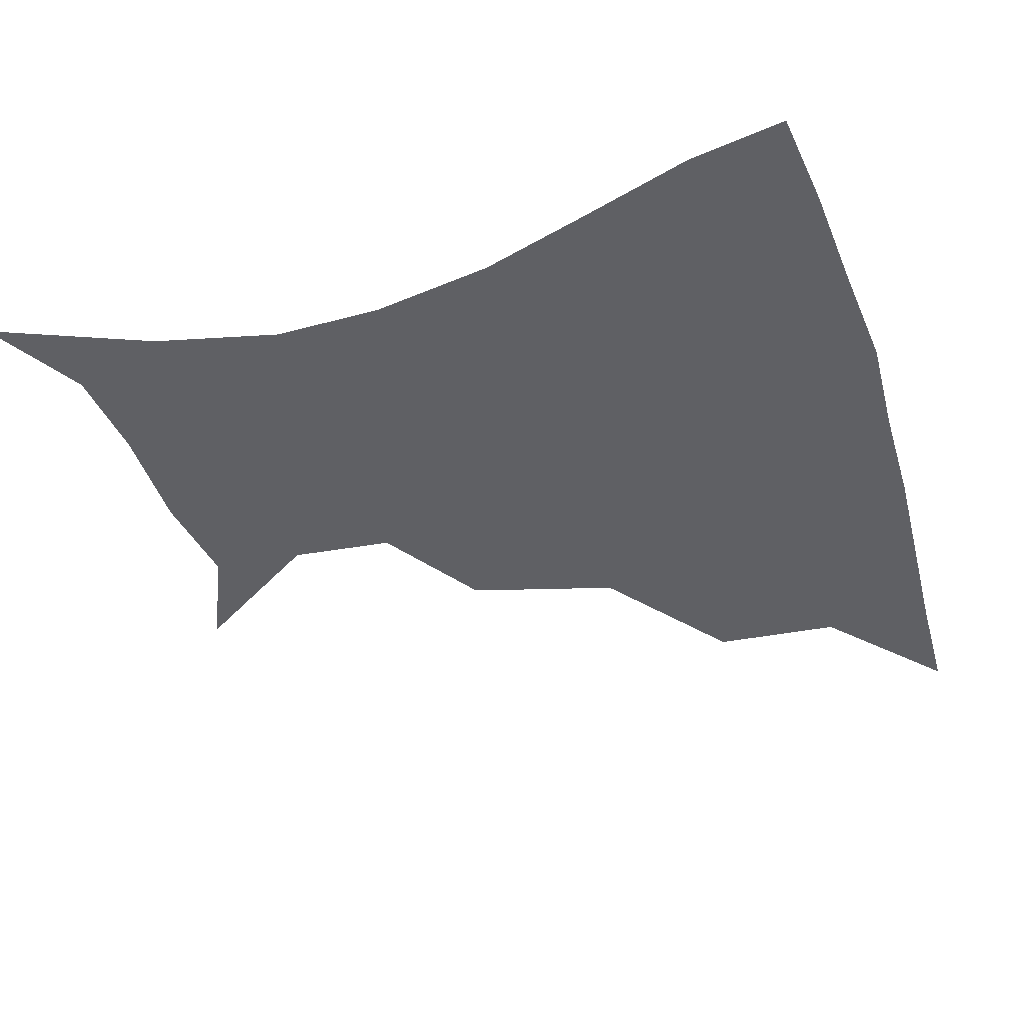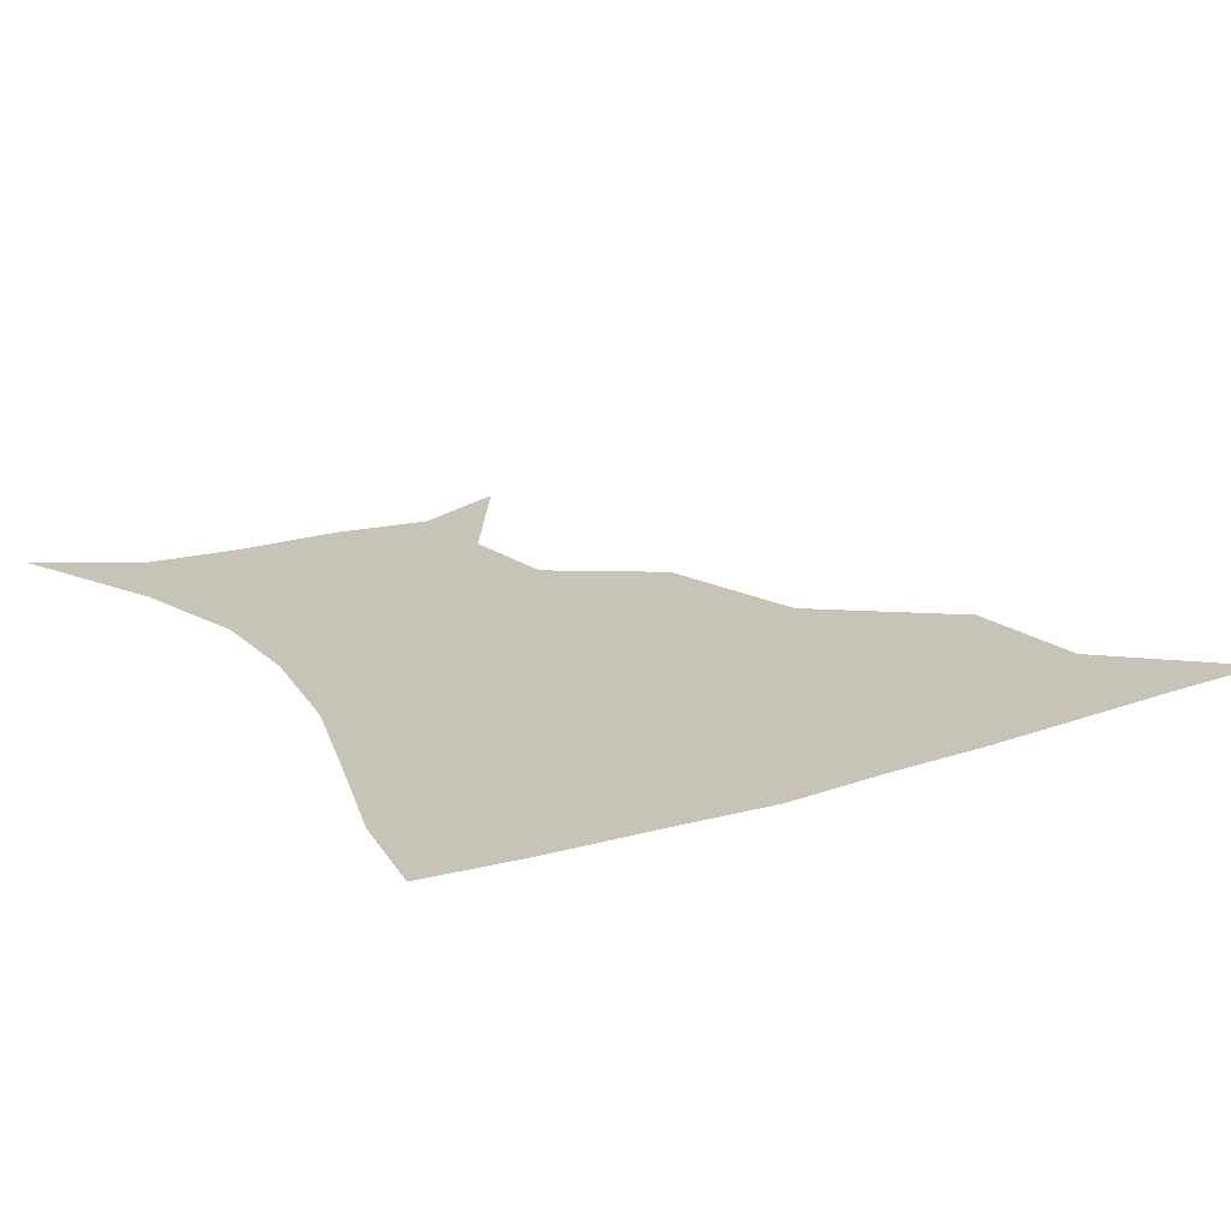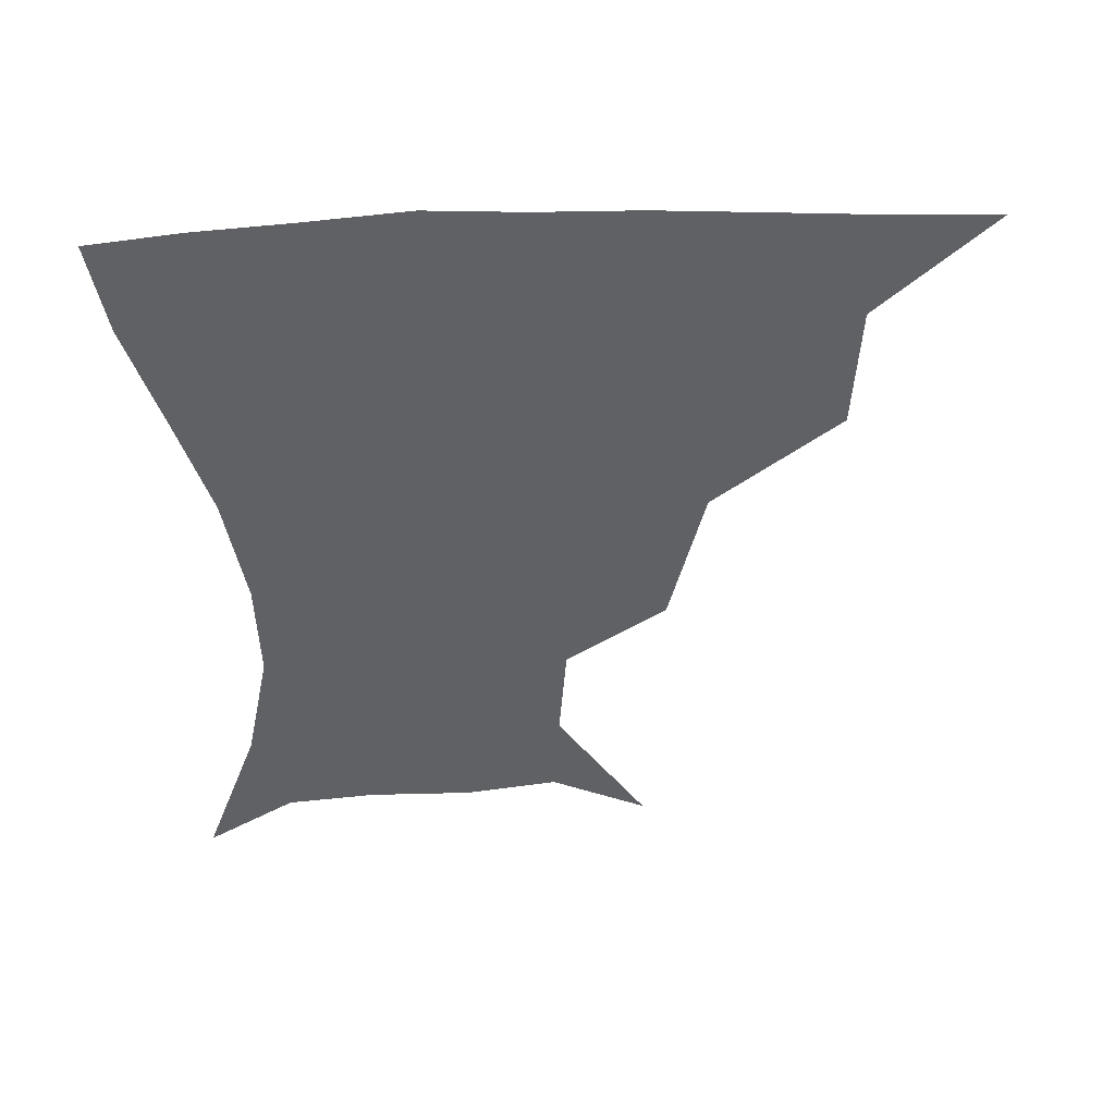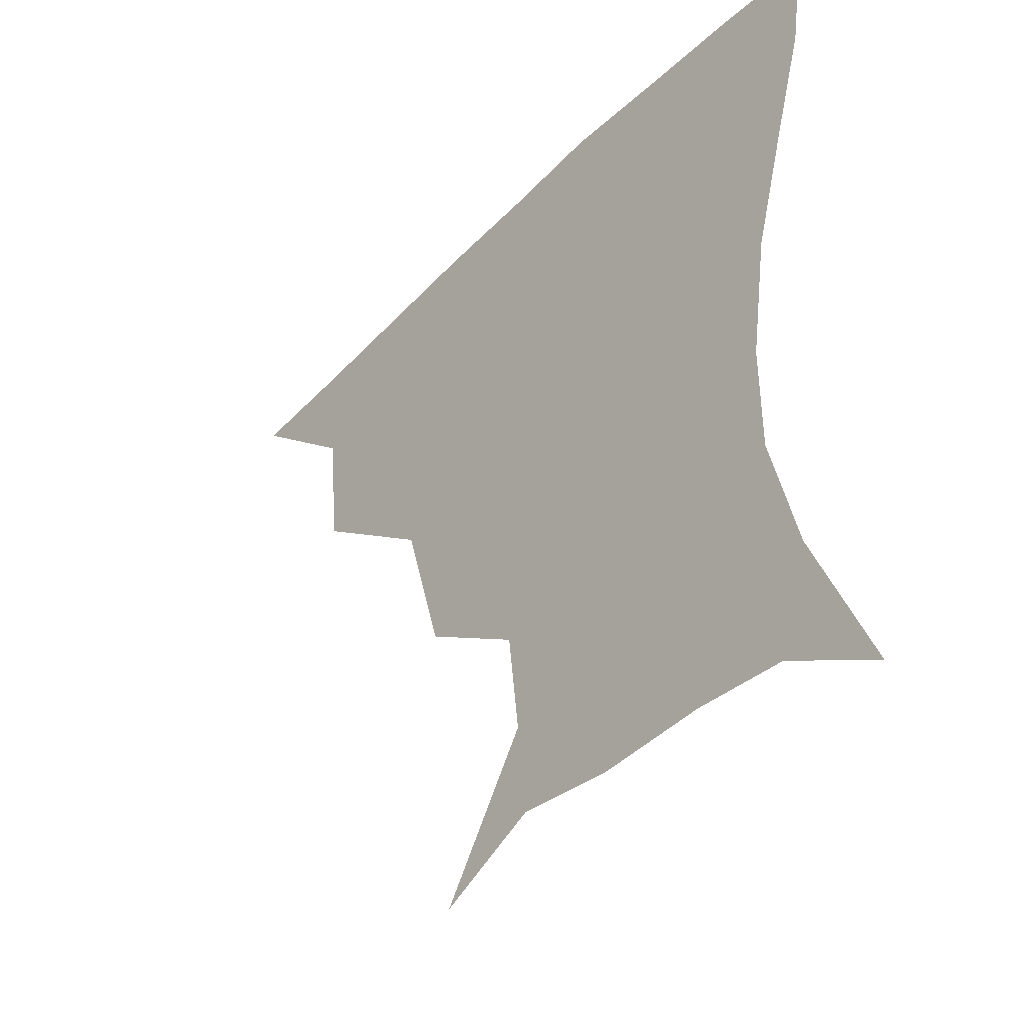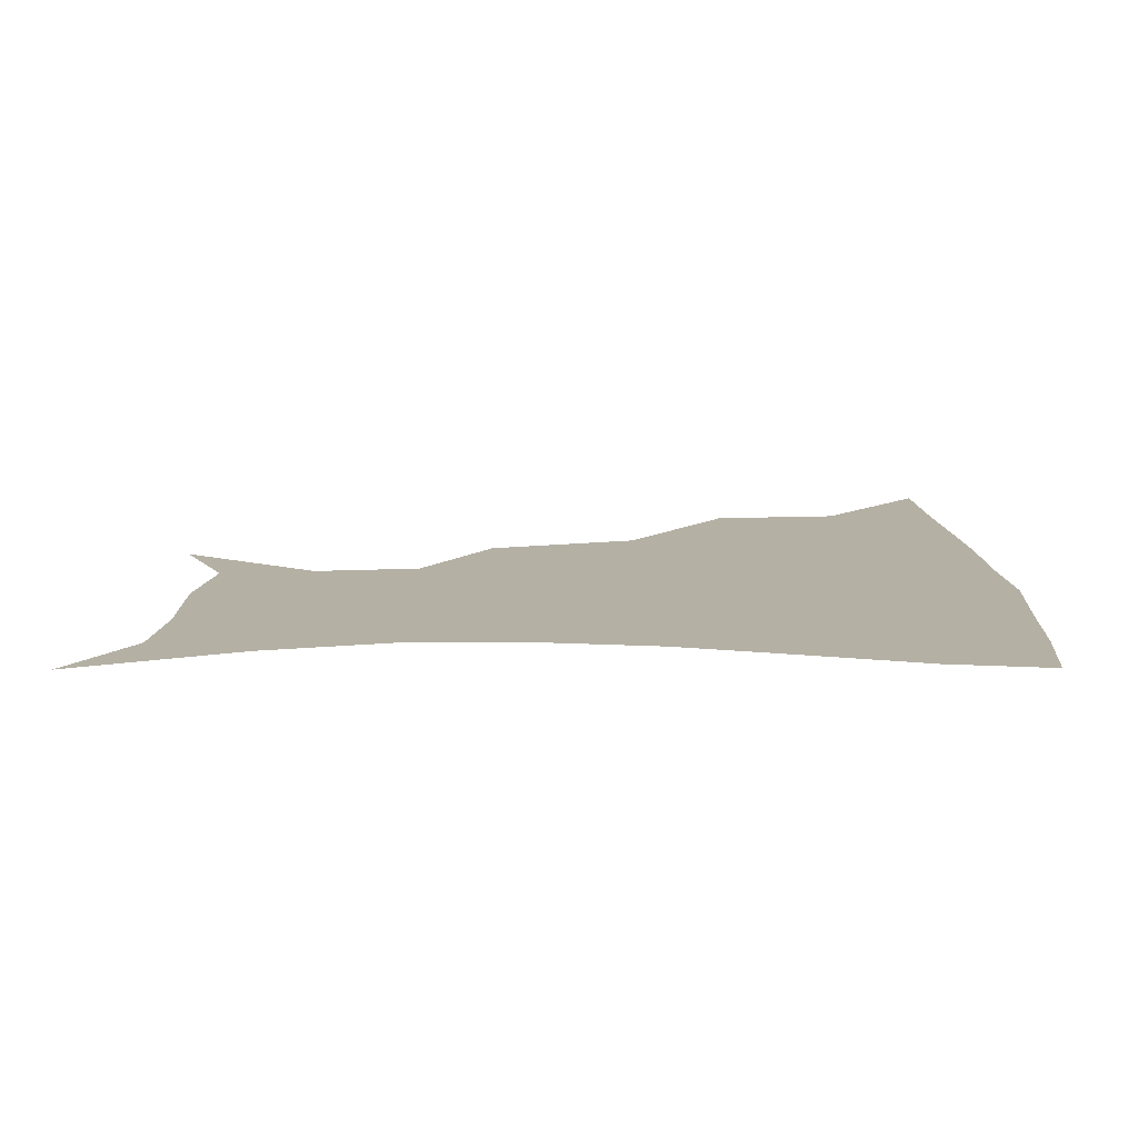
<metadata>
{"format":"obj","ext":"obj","renderer":"f3d","projection":"perspective","resolution":1024,"background":"white","views":[{"elev":-44.5,"azim":107.8,"up":"+Z"},{"elev":19.8,"azim":148.8,"up":"+Z"},{"elev":-46.7,"azim":-177.8,"up":"+Z"},{"elev":-42.1,"azim":50.0,"up":"+Y"},{"elev":11.4,"azim":89.4,"up":"+Z"}]}
</metadata>
<code>
v 451.2 358.8 0
v 488.5 292.5 0
v 485.1 328.5 0
v 482.7 360 0
v 538.4 221.5 0
v 526.3 263.6 0
v 519 300.4 0
v 515.9 331.9 0
v 513.1 361.8 0
v 546.4 132.8 0
v 572 172 0
v 568.6 201.5 0
v 557.3 241 0
v 551.1 276.4 0
v 548 306.5 0
v 545.2 334.2 0
v 542.6 363.6 0
v 574.7 145.6 0
v 589.5 179.7 0
v 584.4 213.9 0
v 579.3 250.7 0
v 576.6 280.9 0
v 575.6 308.7 0
v 575.4 335.4 0
v 572.3 364.2 0
v 602.3 141.4 0
v 607.4 183.1 0
v 603.2 219 0
v 601.3 253.6 0
v 601.8 283.4 0
v 602.6 310.1 0
v 603 336 0
v 600.5 365.8 0
v 633.3 141.6 0
v 625.2 186.7 0
v 622.3 220.1 0
v 622.9 251.3 0
v 625.7 281.3 0
v 628.5 309.2 0
v 630.7 335.8 0
v 631.6 363.2 0
v 659.9 138.8 0
v 644.5 182.8 0
v 640.9 214.4 0
v 642.5 244.8 0
v 647.1 278.1 0
v 653.2 307.7 0
v 658.2 334.1 0
v 660.3 361.2 0
v 687.3 122 0
v 668.9 166.6 0
v 660.4 201.8 0
v 660.3 232.5 0
v 665.3 267 0
v 674.6 299 0
v 683.9 330.4 0
v 688.2 358.1 0
v 721 361 0
f 3 4 1
f 6 7 2
f 2 7 3
f 7 8 3
f 3 8 4
f 8 9 4
f 12 13 5
f 5 13 6
f 13 14 6
f 6 14 7
f 14 15 7
f 7 15 8
f 15 16 8
f 8 16 9
f 16 17 9
f 10 18 11
f 18 19 11
f 11 19 12
f 19 20 12
f 12 20 13
f 20 21 13
f 13 21 14
f 21 22 14
f 14 22 15
f 22 23 15
f 15 23 16
f 23 24 16
f 16 24 17
f 24 25 17
f 18 26 19
f 26 27 19
f 19 27 20
f 27 28 20
f 20 28 21
f 28 29 21
f 21 29 22
f 29 30 22
f 22 30 23
f 30 31 23
f 23 31 24
f 31 32 24
f 24 32 25
f 32 33 25
f 26 34 27
f 34 35 27
f 27 35 28
f 35 36 28
f 28 36 29
f 36 37 29
f 29 37 30
f 37 38 30
f 30 38 31
f 38 39 31
f 31 39 32
f 39 40 32
f 32 40 33
f 40 41 33
f 34 42 35
f 42 43 35
f 35 43 36
f 43 44 36
f 36 44 37
f 44 45 37
f 37 45 38
f 45 46 38
f 38 46 39
f 46 47 39
f 39 47 40
f 47 48 40
f 40 48 41
f 48 49 41
f 42 50 43
f 50 51 43
f 43 51 44
f 51 52 44
f 44 52 45
f 52 53 45
f 45 53 46
f 53 54 46
f 46 54 47
f 54 55 47
f 47 55 48
f 55 56 48
f 48 56 49
f 56 57 49

</code>
